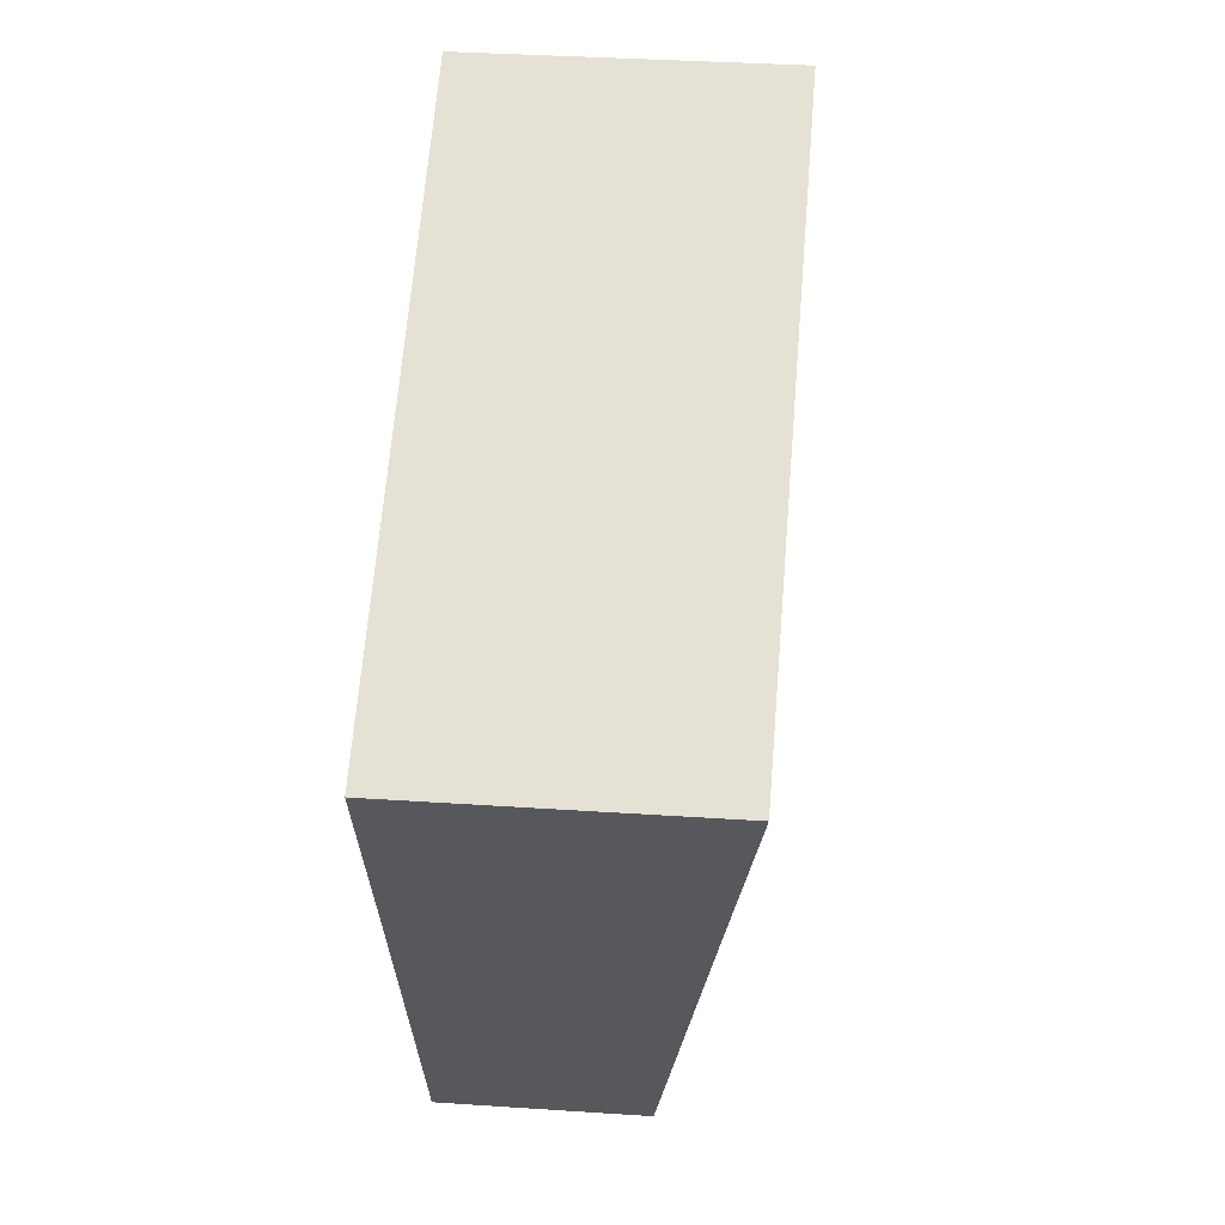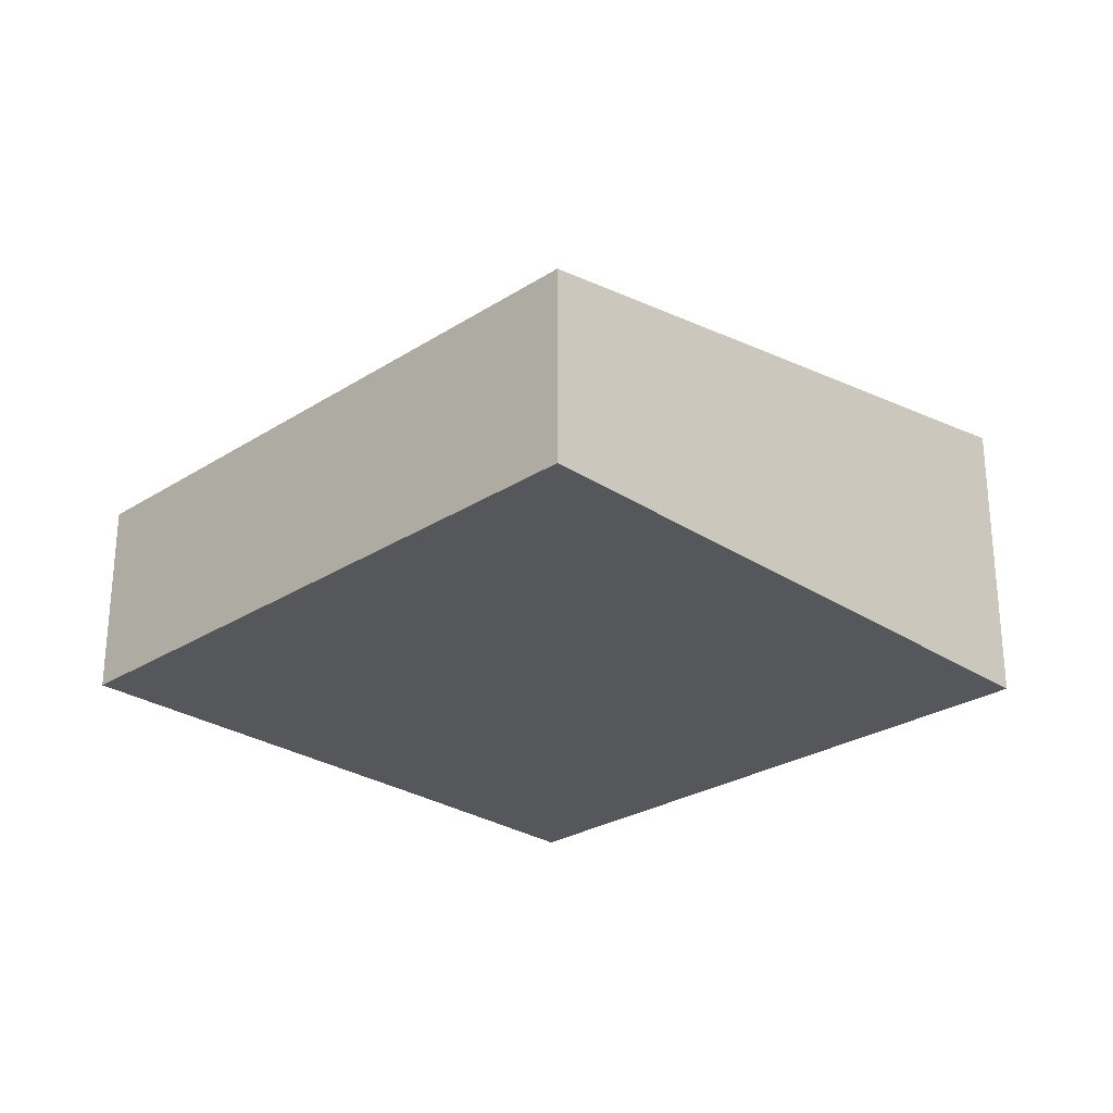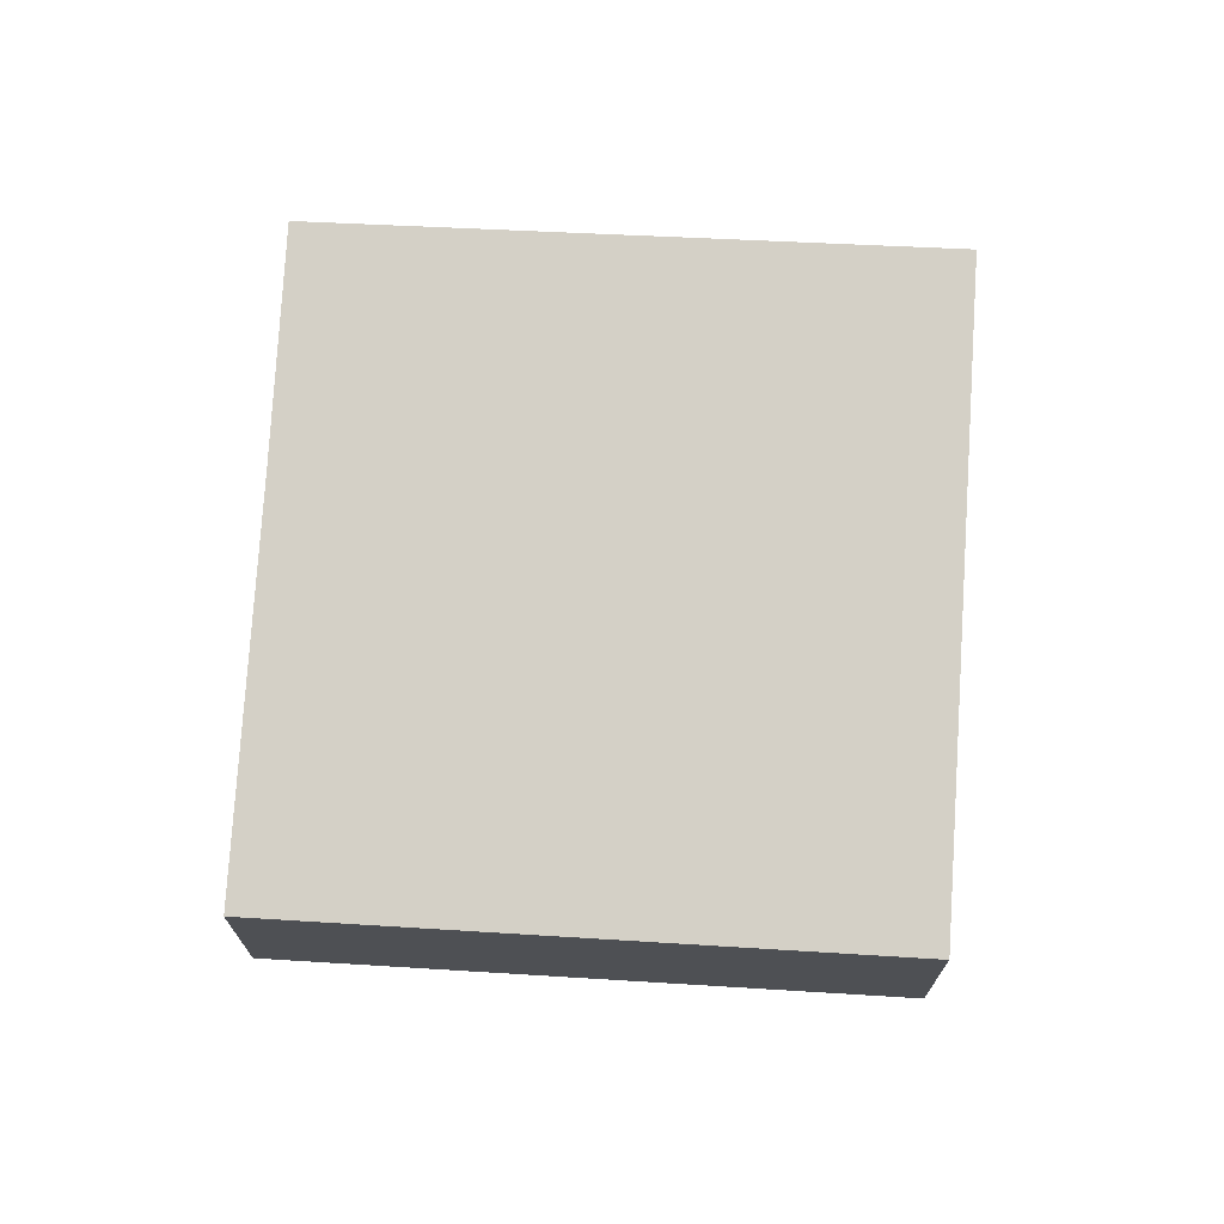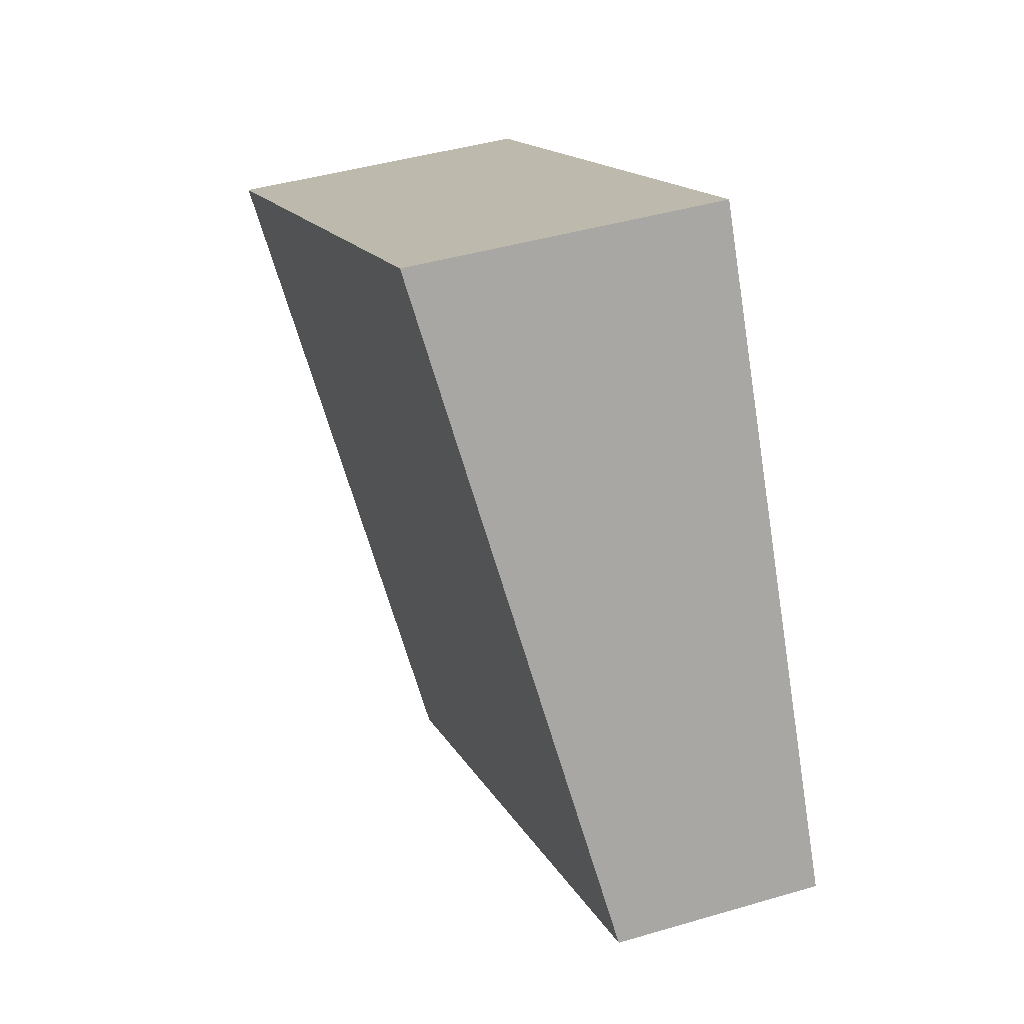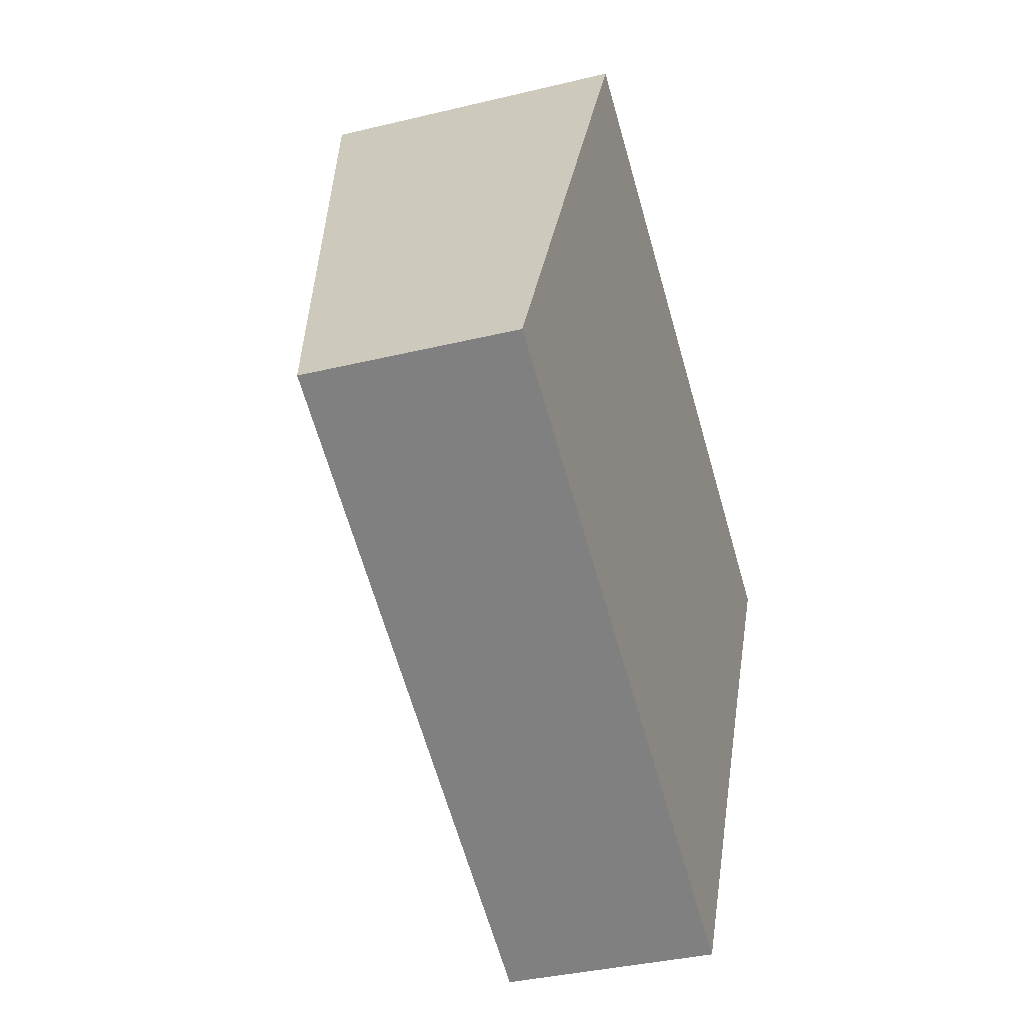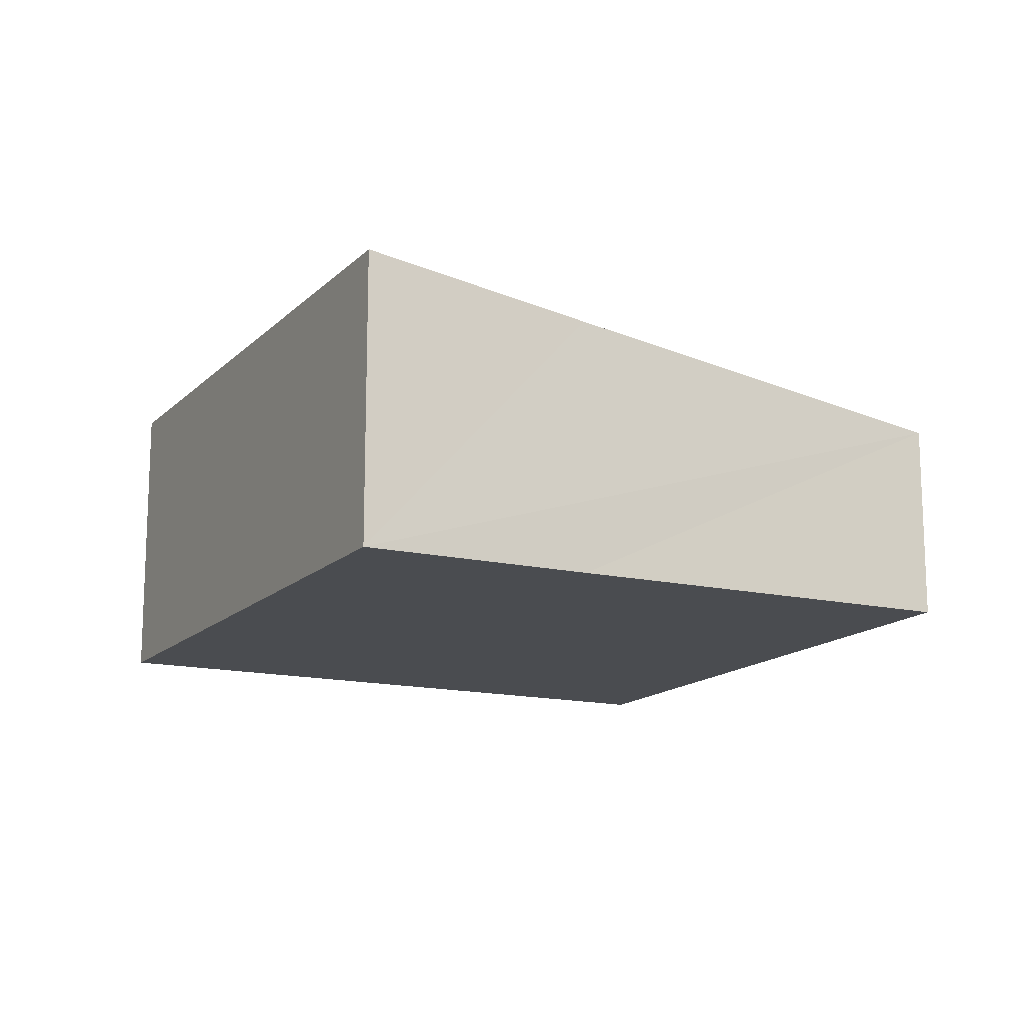
<metadata>
{"format":"obj","ext":"obj","renderer":"f3d","projection":"perspective","resolution":1024,"background":"white","views":[{"elev":35.4,"azim":95.1,"up":"+Z"},{"elev":-27.4,"azim":-108.7,"up":"+Y"},{"elev":71.5,"azim":-149.8,"up":"+Y"},{"elev":42.4,"azim":-109.5,"up":"+Z"},{"elev":-35.8,"azim":-72.2,"up":"+Z"},{"elev":-14.8,"azim":89.7,"up":"+Y"}]}
</metadata>
<code>
v  0 2.709 1.659e-16
v  10.43 3.553 1.033
v  7.963 2.709 -4.01
v  11.88 4.037 3.916
v  4.019 4.055 8.007
v  11.88 -2.398e-16 3.916
v  10.43 -6.325e-17 1.033
v  7.963 2.455e-16 -4.01
v  0 0 0
v  4.019 -4.903e-16 8.007
g defaultobject
f 1 2 3
f 2 1 4
f 4 1 5
f 6 2 4
f 2 6 3
f 3 6 7
f 3 7 8
f 8 1 3
f 1 8 9
f 1 10 5
f 10 1 9
f 10 4 5
f 4 10 6
f 7 9 8
f 9 7 6
f 9 6 10

</code>
